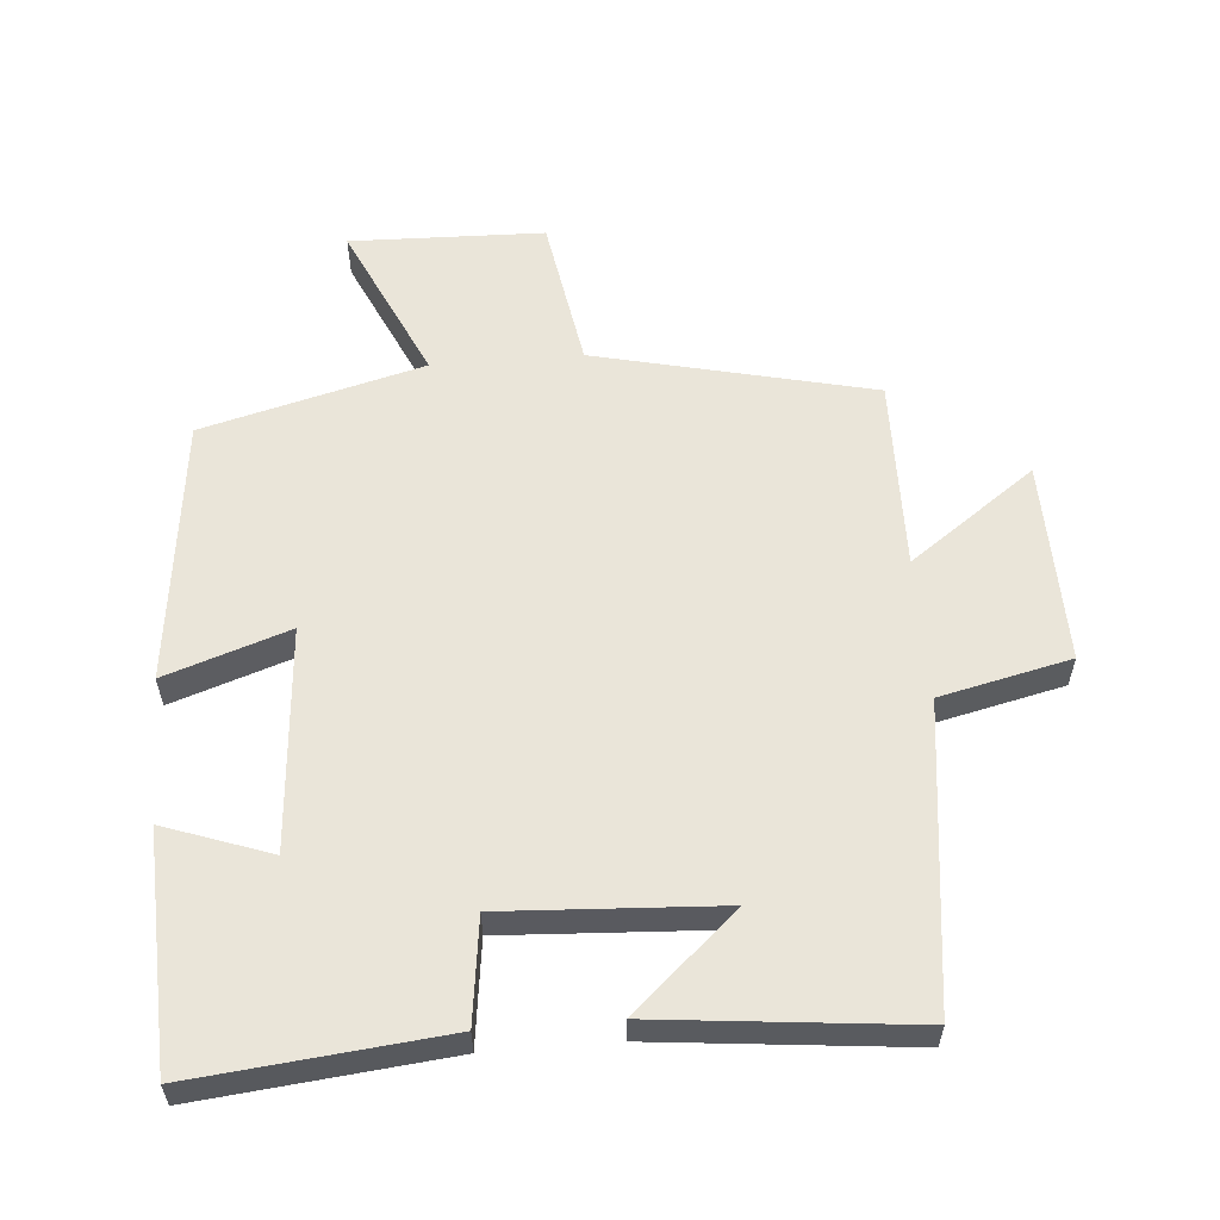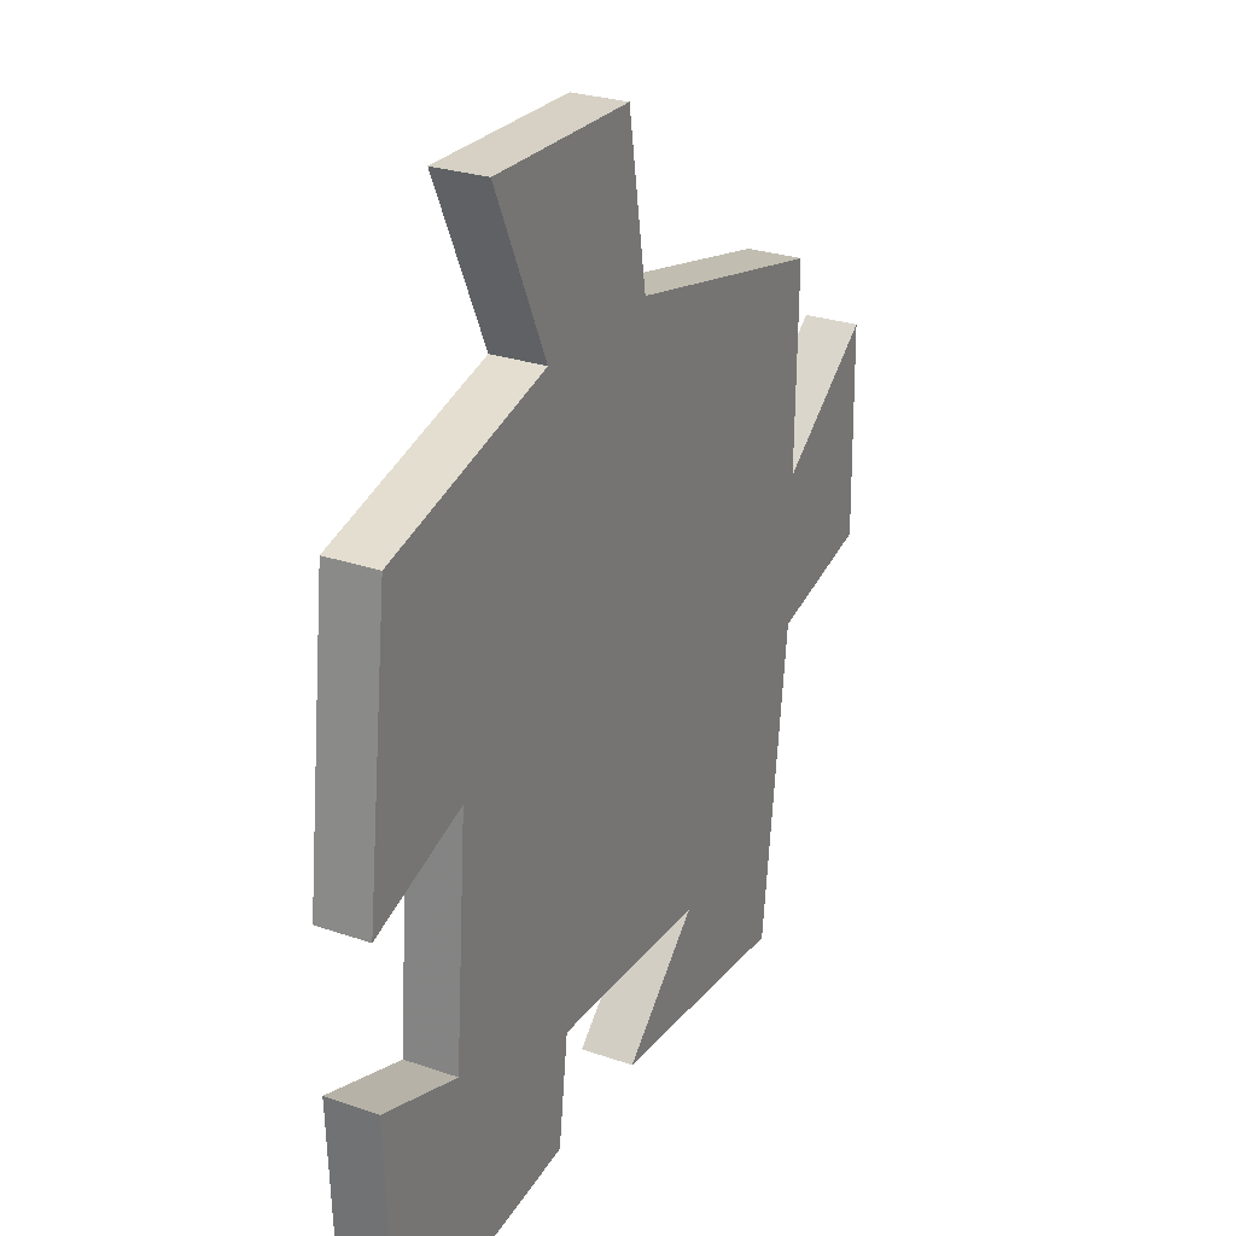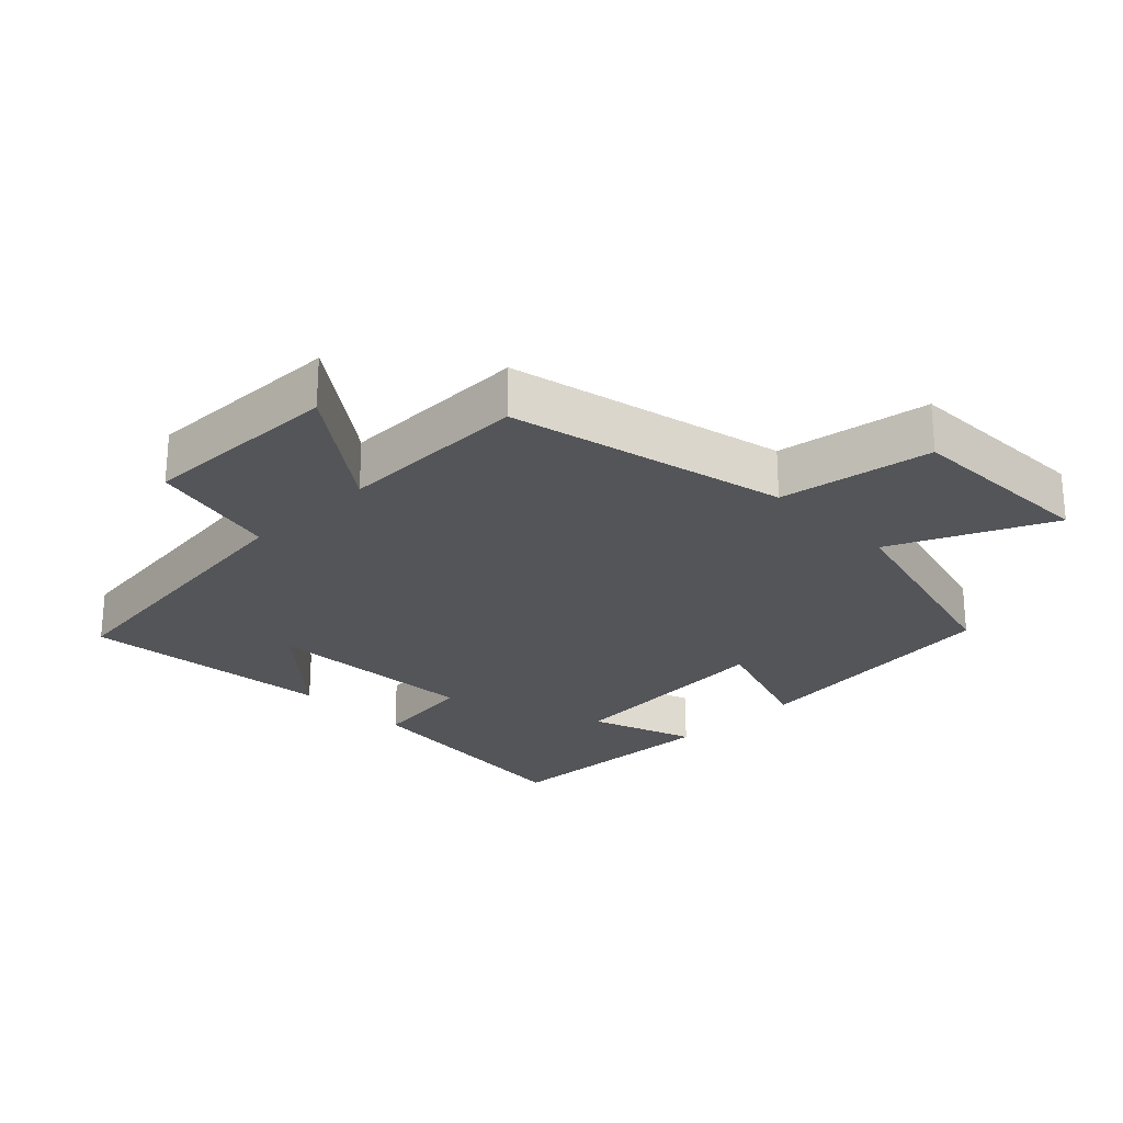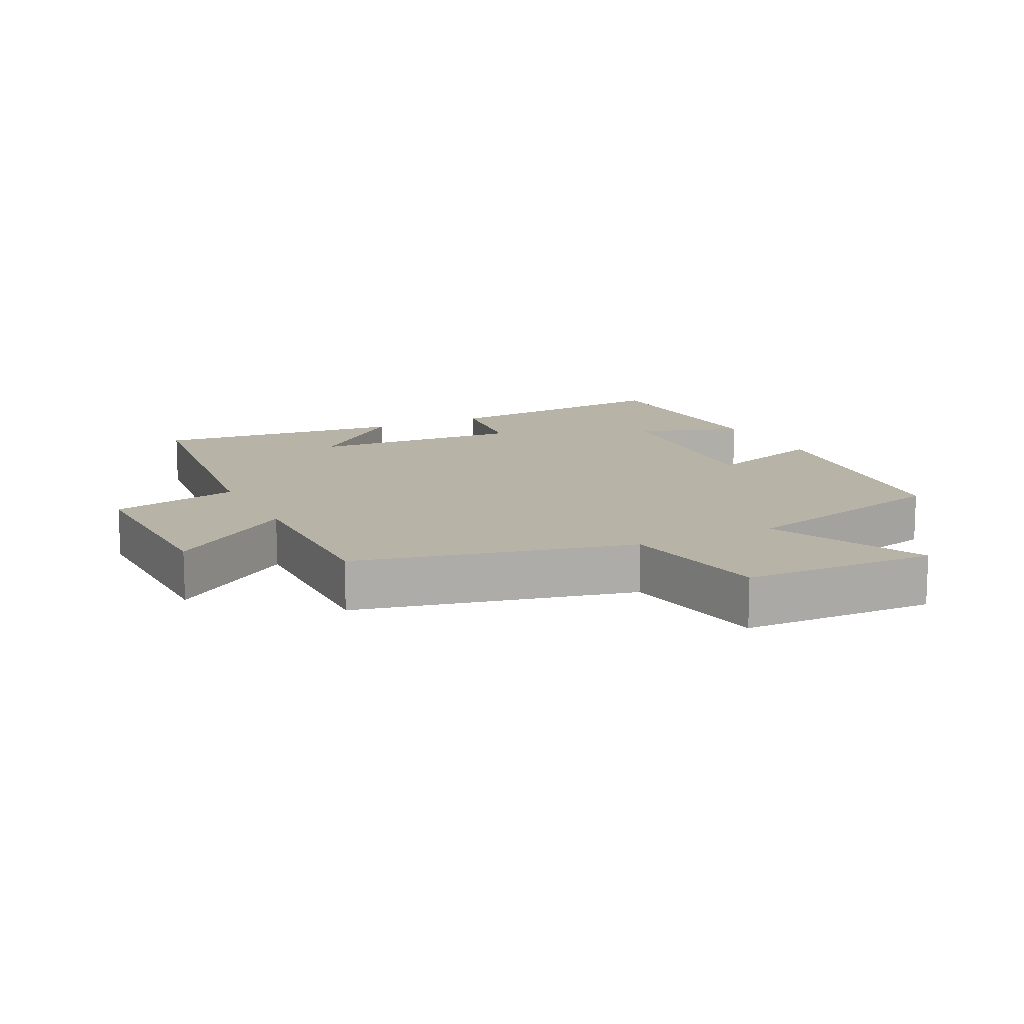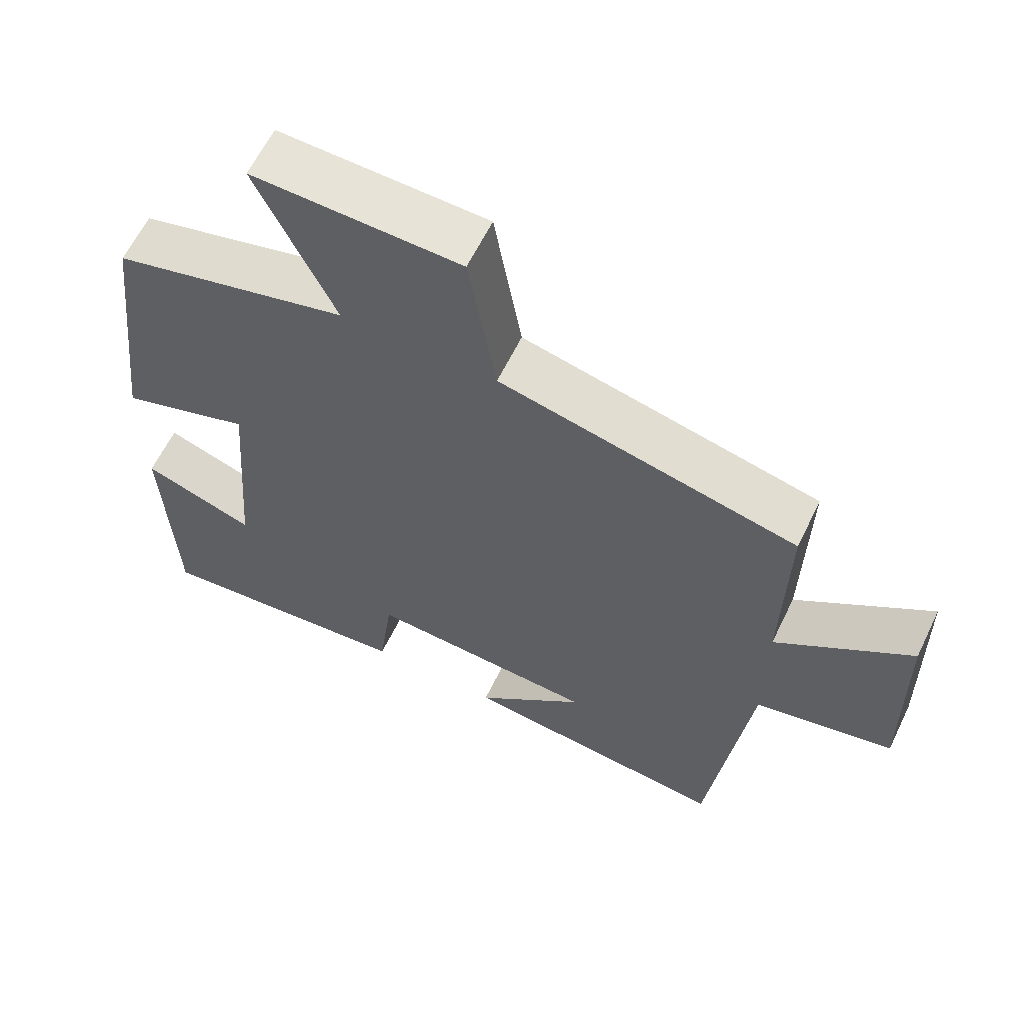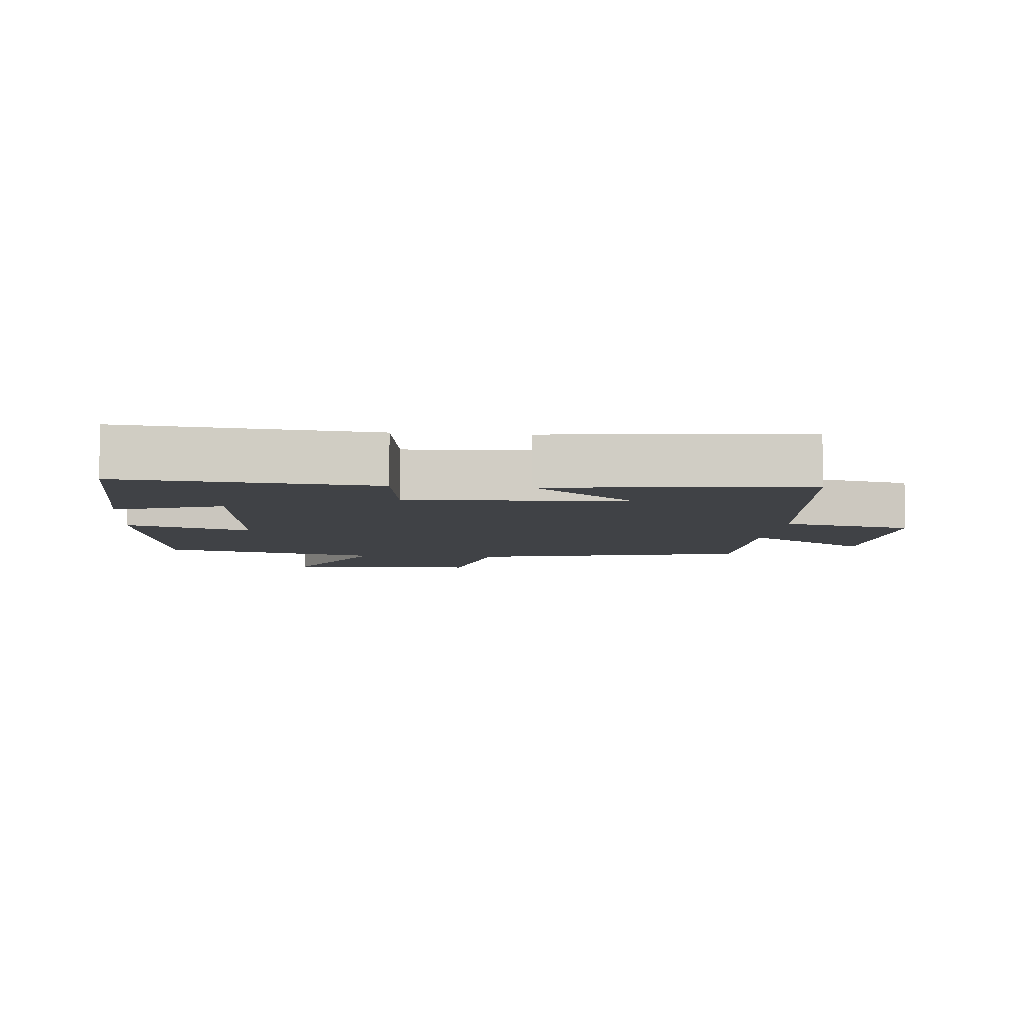
<metadata>
{"format":"obj","ext":"obj","renderer":"f3d","projection":"perspective","resolution":1024,"background":"white","views":[{"elev":58.0,"azim":175.3,"up":"+Y"},{"elev":27.8,"azim":117.5,"up":"+Z"},{"elev":-24.8,"azim":-45.6,"up":"+Y"},{"elev":12.9,"azim":-26.4,"up":"+Y"},{"elev":62.1,"azim":-154.1,"up":"+Z"},{"elev":-6.4,"azim":174.7,"up":"+Y"}]}
</metadata>
<code>
v 0.453 0.07 0.414
v 0.5 0.07 0.02
v 0.317 0.07 0.082
v 0.343 0.07 -0.248
v 0.5 0.07 -0.192
v 0.487 0.07 -0.537
v 0.119 0.07 -0.5
v 0.099 0.07 -0.345
v -0.221 0.07 -0.363
v -0.067 0.07 -0.5
v -0.445 0.07 -0.539
v -0.5 0.07 -0.091
v -0.693 0.07 -0.047
v -0.687 0.07 0.253
v -0.5 0.07 0.119
v -0.505 0.07 0.404
v -0.093 0.07 0.5
v -0.055 0.07 0.727
v 0.233 0.07 0.735
v 0.125 0.07 0.5
v 0.453 0 0.414
v 0.5 0 0.02
v 0.317 0 0.082
v 0.343 0 -0.248
v 0.5 0 -0.192
v 0.487 0 -0.537
v 0.119 0 -0.5
v 0.099 0 -0.345
v -0.221 0 -0.363
v -0.067 0 -0.5
v -0.445 0 -0.539
v -0.5 0 -0.091
v -0.693 0 -0.047
v -0.687 0 0.253
v -0.5 0 0.119
v -0.505 0 0.404
v -0.093 0 0.5
v -0.055 0 0.727
v 0.233 0 0.735
v 0.125 0 0.5
f 17 18 19 20
f 15 16 17 20
f 15 20 1
f 12 13 14 15
f 9 10 11
f 9 11 12 15
f 5 6 7 8
f 4 5 8
f 3 4 8 9
f 1 2 3
f 1 3 9 15
f 40 39 38 37
f 40 37 36 35
f 21 40 35
f 35 34 33 32
f 31 30 29
f 35 32 31 29
f 28 27 26 25
f 28 25 24
f 29 28 24 23
f 23 22 21
f 35 29 23 21
f 1 21 22 2
f 2 22 23 3
f 3 23 24 4
f 4 24 25 5
f 5 25 26 6
f 6 26 27 7
f 7 27 28 8
f 8 28 29 9
f 9 29 30 10
f 10 30 31 11
f 11 31 32 12
f 12 32 33 13
f 13 33 34 14
f 14 34 35 15
f 15 35 36 16
f 16 36 37 17
f 17 37 38 18
f 18 38 39 19
f 19 39 40 20
f 20 40 21 1

</code>
